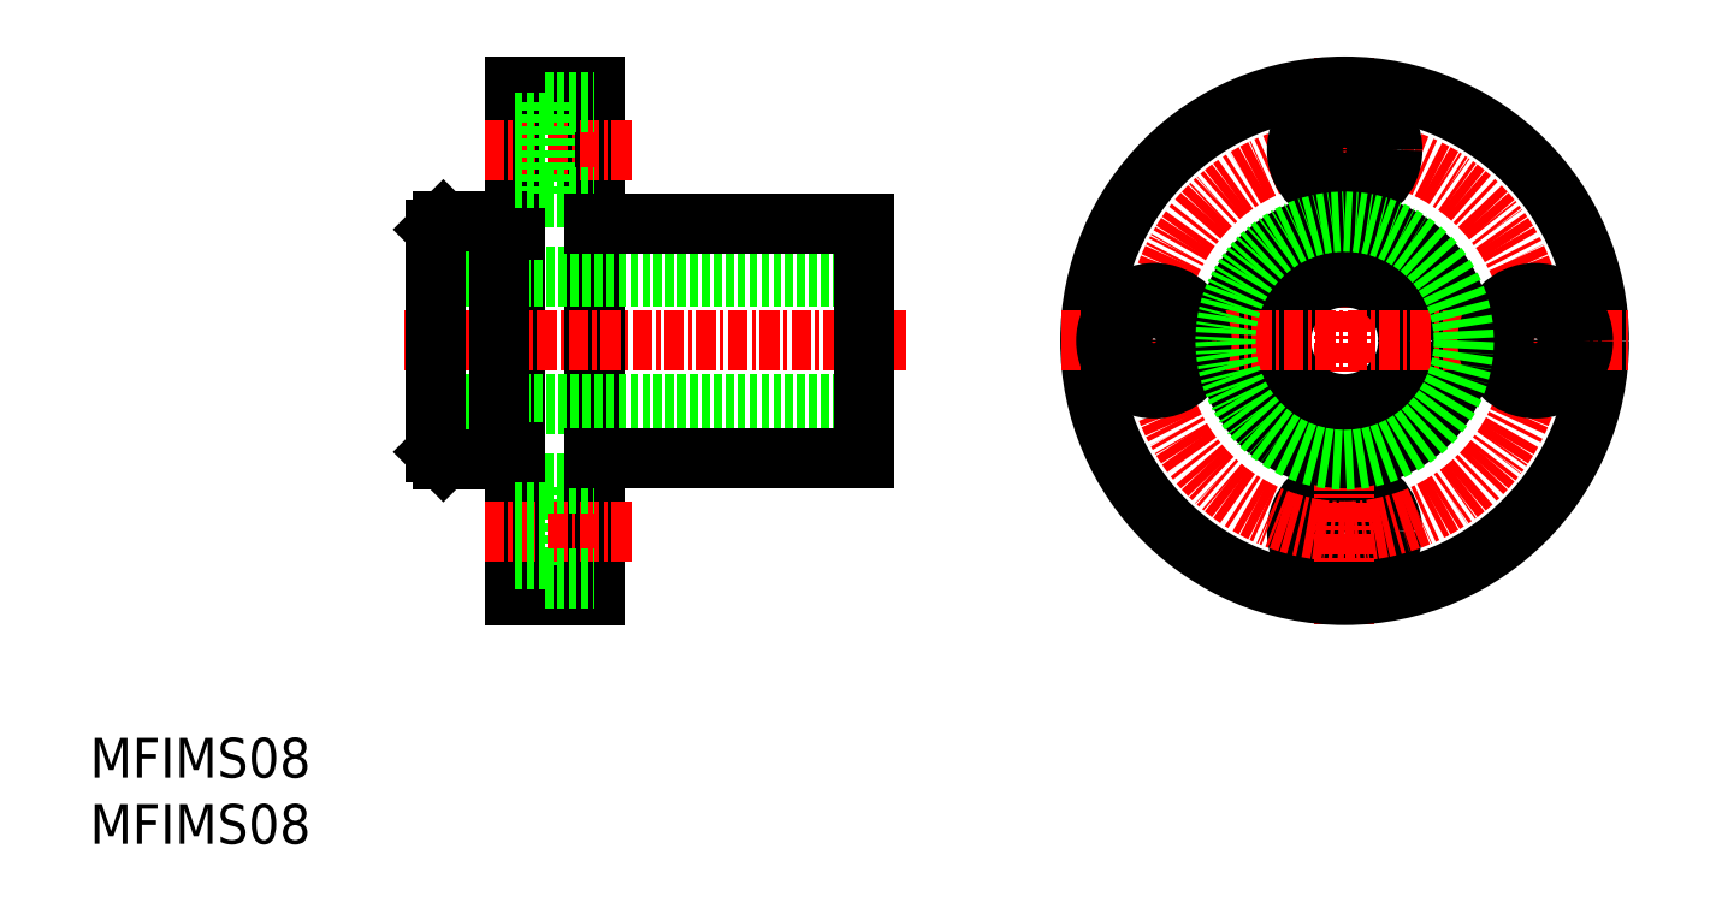
<metadata>
{"format":"dxf","ext":"dxf","renderer":"ezdxf+matplotlib","layout":"modelspace","background":"white","min_lineweight":24,"dpi":150}
</metadata>
<code>
0
SECTION
2
ENTITIES
0
TEXT
8
0
10
10
20
10
30
0
40
2.5
1
MFIMS08
0
TEXT
8
0
10
10
20
14.17
30
0
40
2.5
1
MFIMS08
0
CIRCLE
8
0
10
88.94
20
29.67
30
0
40
1.75
0
CIRCLE
8
0
10
88.94
20
29.67
30
0
40
3
0
CIRCLE
8
CENTER
10
88.94
20
41.67
30
0
40
12
0
LINE
8
CENTER
10
88.94
20
59.5
30
0
11
88.94
21
23.83
31
0
0
LINE
8
0
10
38.64
20
26.67
30
0
11
38.64
21
32.67
31
0
0
LINE
8
0
10
36.74
20
57.67
30
0
11
36.74
21
25.67
31
0
0
LINE
8
0
10
41.74
20
57.67
30
0
11
41.74
21
25.67
31
0
0
CIRCLE
8
0
10
88.94
20
41.67
30
0
40
16
0
LINE
8
CENTER
10
44.07
20
29.67
30
0
11
34.73
21
29.67
31
0
0
LINE
8
0
10
41.74
20
25.67
30
0
11
36.74
21
25.67
31
0
0
LINE
8
0
10
38.64
20
26.67
30
0
11
41.74
21
26.67
31
0
0
LINE
8
0
10
36.74
20
27.92
30
0
11
38.64
21
27.92
31
0
0
LINE
8
CENTER
10
44.07
20
53.67
30
0
11
34.73
21
53.67
31
0
0
LINE
8
0
10
41.74
20
57.67
30
0
11
36.74
21
57.67
31
0
0
LINE
8
0
10
38.64
20
56.67
30
0
11
41.74
21
56.67
31
0
0
LINE
8
0
10
38.64
20
50.67
30
0
11
41.74
21
50.67
31
0
0
LINE
8
0
10
38.64
20
32.67
30
0
11
41.74
21
32.67
31
0
0
LINE
8
CENTER
10
61.38
20
41.67
30
0
11
29.77
21
41.67
31
0
0
LINE
8
0
10
58.74
20
45.67
30
0
11
31.74
21
45.67
31
0
0
LINE
8
0
10
58.74
20
37.67
30
0
11
31.74
21
37.67
31
0
0
LINE
8
0
10
35.74
20
49.17
30
0
11
35.74
21
34.17
31
0
0
LINE
8
0
10
31.74
20
48.67
30
0
11
31.74
21
34.67
31
0
0
LINE
8
0
10
35.74
20
34.17
30
0
11
32.24
21
34.17
31
0
0
LINE
8
0
10
32.24
20
34.17
30
0
11
31.74
21
34.67
31
0
0
LINE
8
0
10
36.74
20
31.42
30
0
11
38.64
21
31.42
31
0
0
LINE
8
0
10
36.74
20
34.67
30
0
11
35.74
21
34.67
31
0
0
LINE
8
0
10
38.64
20
56.67
30
0
11
38.64
21
50.67
31
0
0
LINE
8
0
10
35.74
20
49.17
30
0
11
32.24
21
49.17
31
0
0
LINE
8
0
10
32.24
20
49.17
30
0
11
31.74
21
48.67
31
0
0
LINE
8
0
10
36.74
20
48.67
30
0
11
35.74
21
48.67
31
0
0
LINE
8
0
10
36.74
20
51.92
30
0
11
38.64
21
51.92
31
0
0
LINE
8
0
10
36.74
20
55.42
30
0
11
38.64
21
55.42
31
0
0
LINE
8
0
10
58.74
20
49.07
30
0
11
58.74
21
34.27
31
0
0
LINE
8
0
10
58.74
20
34.27
30
0
11
41.74
21
34.27
31
0
0
LINE
8
0
10
58.74
20
49.07
30
0
11
41.74
21
49.07
31
0
0
CIRCLE
8
0
10
88.94
20
53.67
30
0
40
1.75
0
CIRCLE
8
0
10
88.94
20
53.67
30
0
40
3
0
CIRCLE
8
0
10
88.94
20
41.67
30
0
40
4
0
CIRCLE
8
0
10
88.94
20
41.67
30
0
40
7.4
0
LINE
8
CENTER
10
71.1
20
41.67
30
0
11
106.8
21
41.67
31
0
0
CIRCLE
8
0
10
76.94
20
41.67
30
0
40
3
0
CIRCLE
8
0
10
76.94
20
41.67
30
0
40
1.75
0
CIRCLE
8
0
10
100.9
20
41.67
30
0
40
3
0
CIRCLE
8
0
10
100.9
20
41.67
30
0
40
1.75
0
CIRCLE
8
0
10
88.94
20
41.67
30
0
40
7.5
0
ENDSEC
0
EOF

</code>
